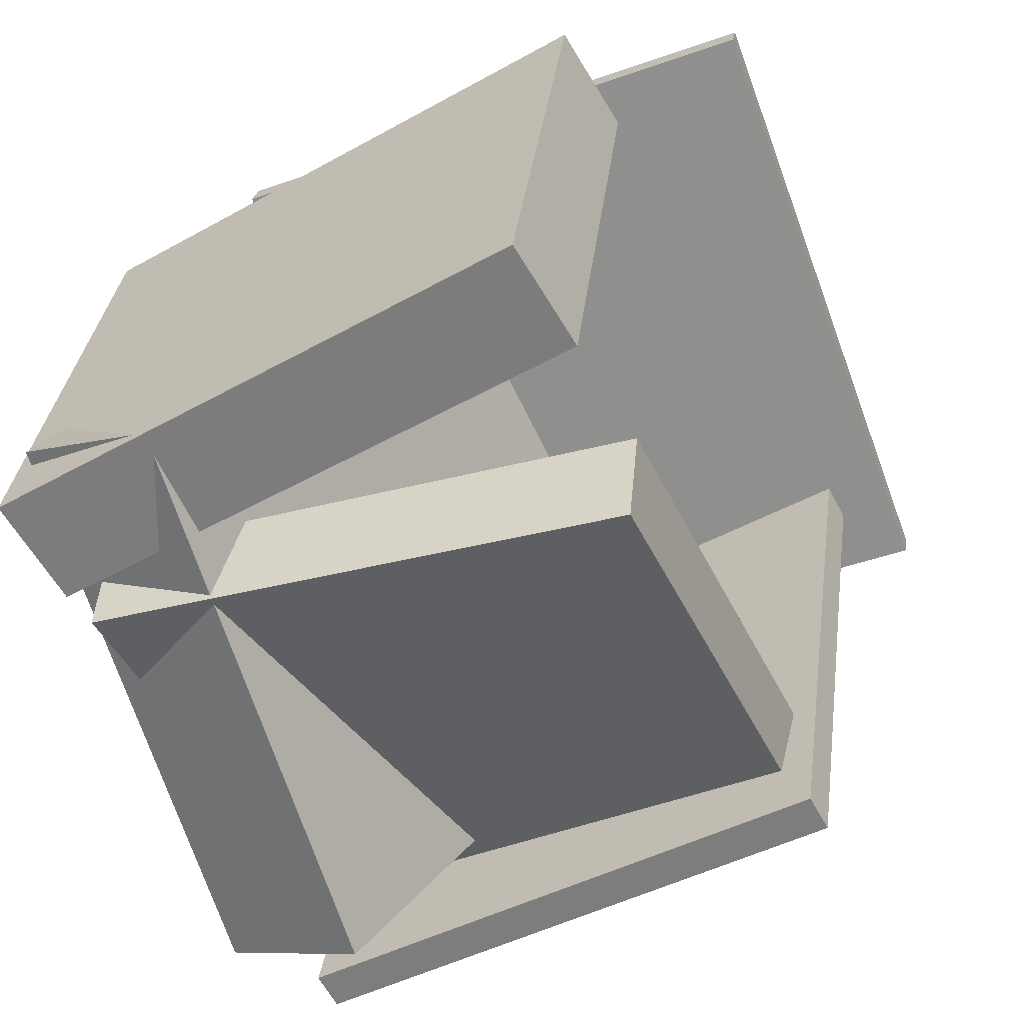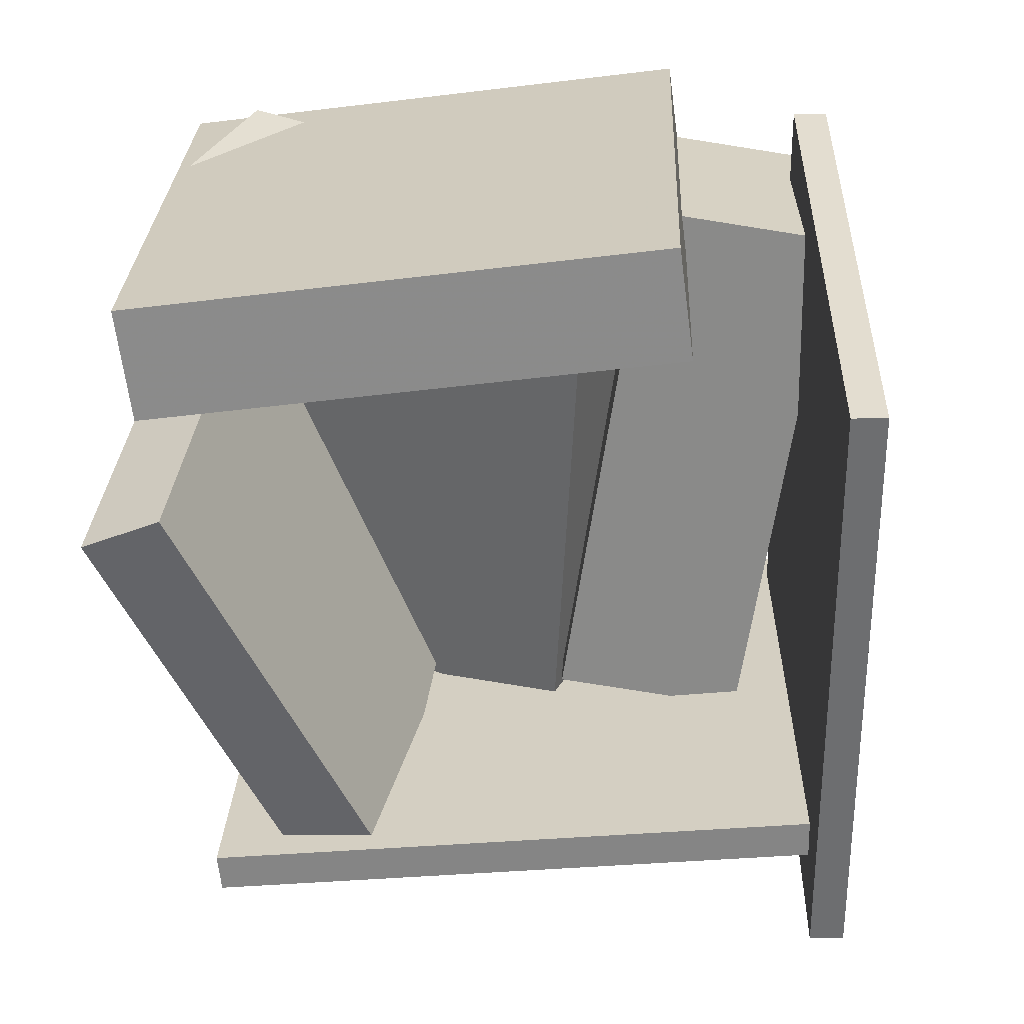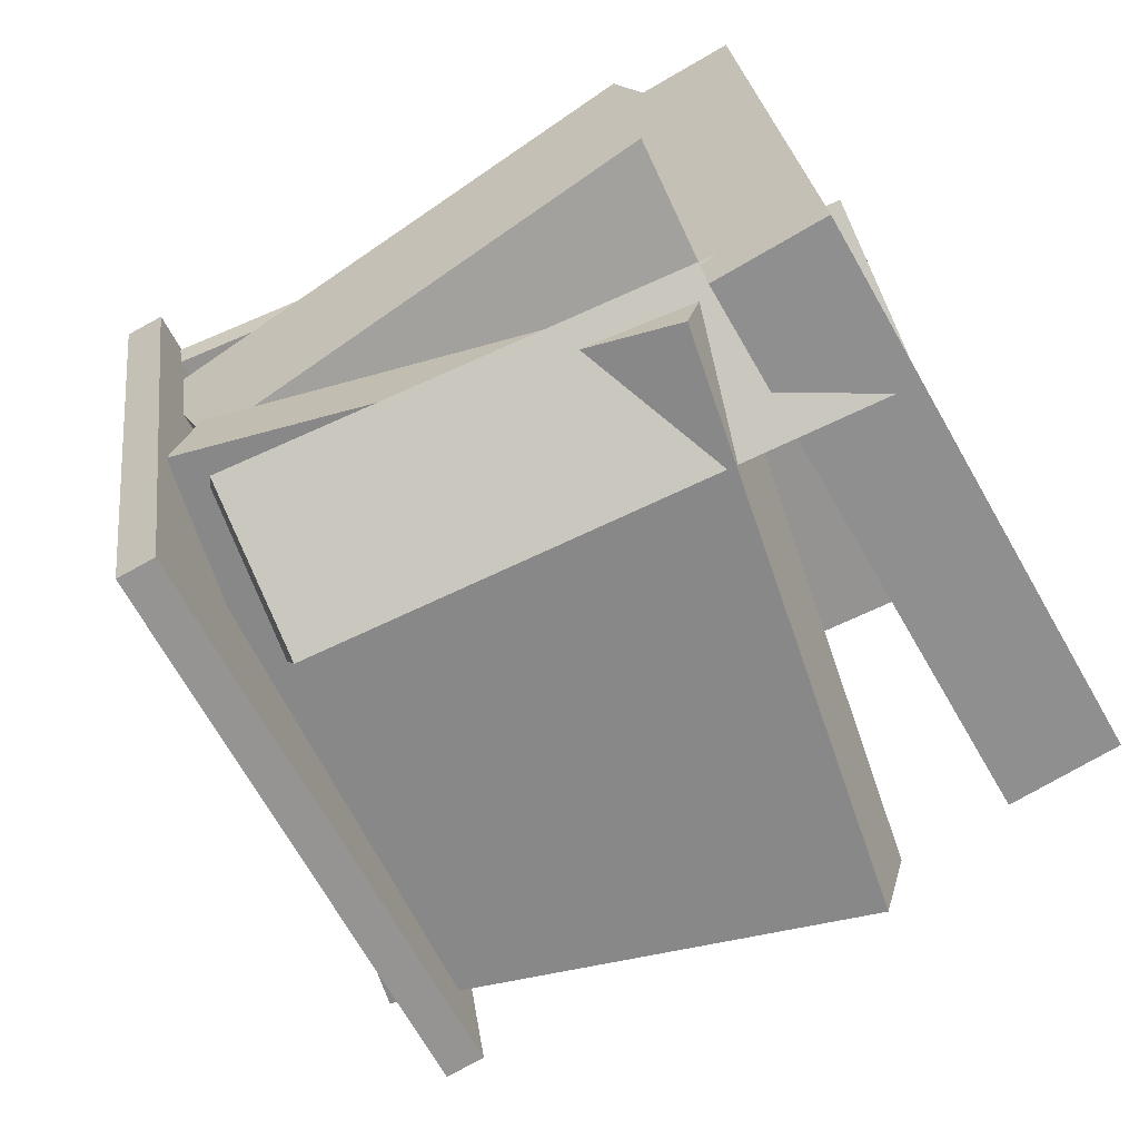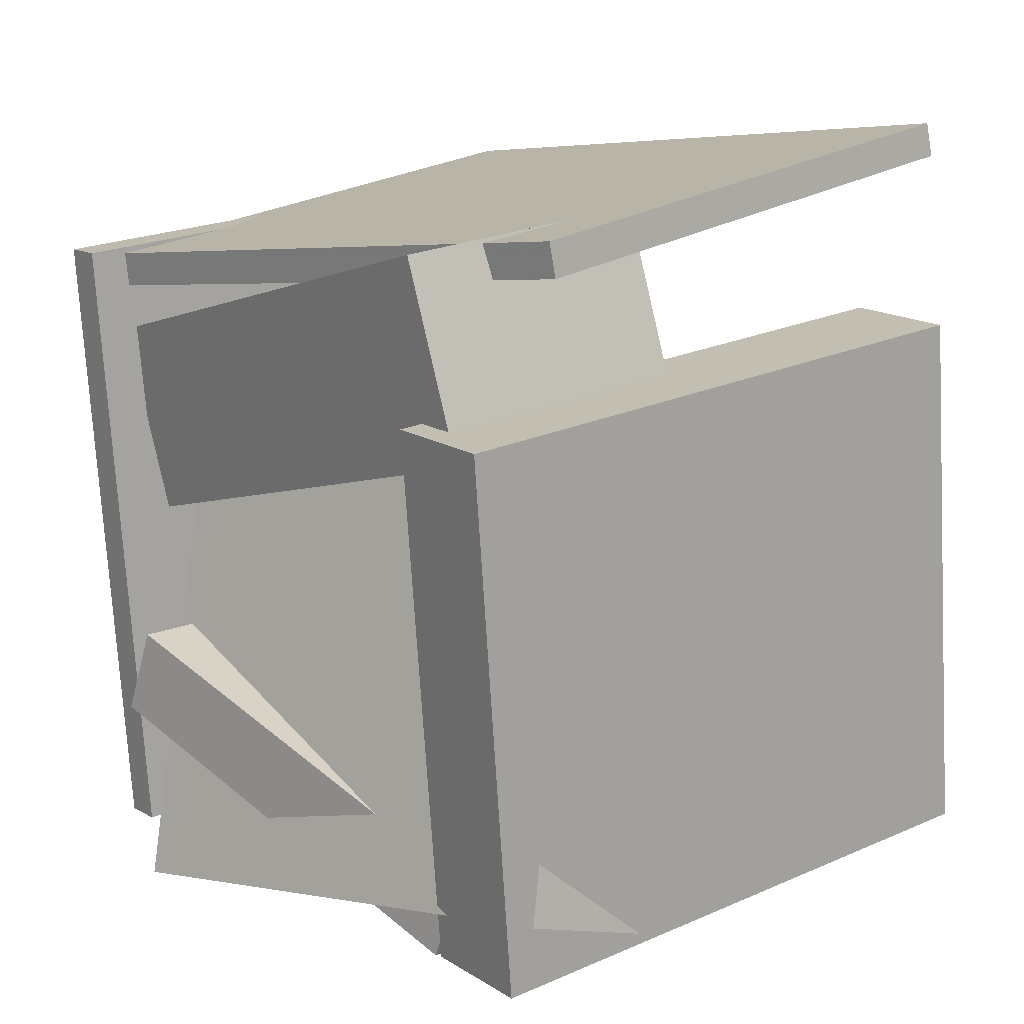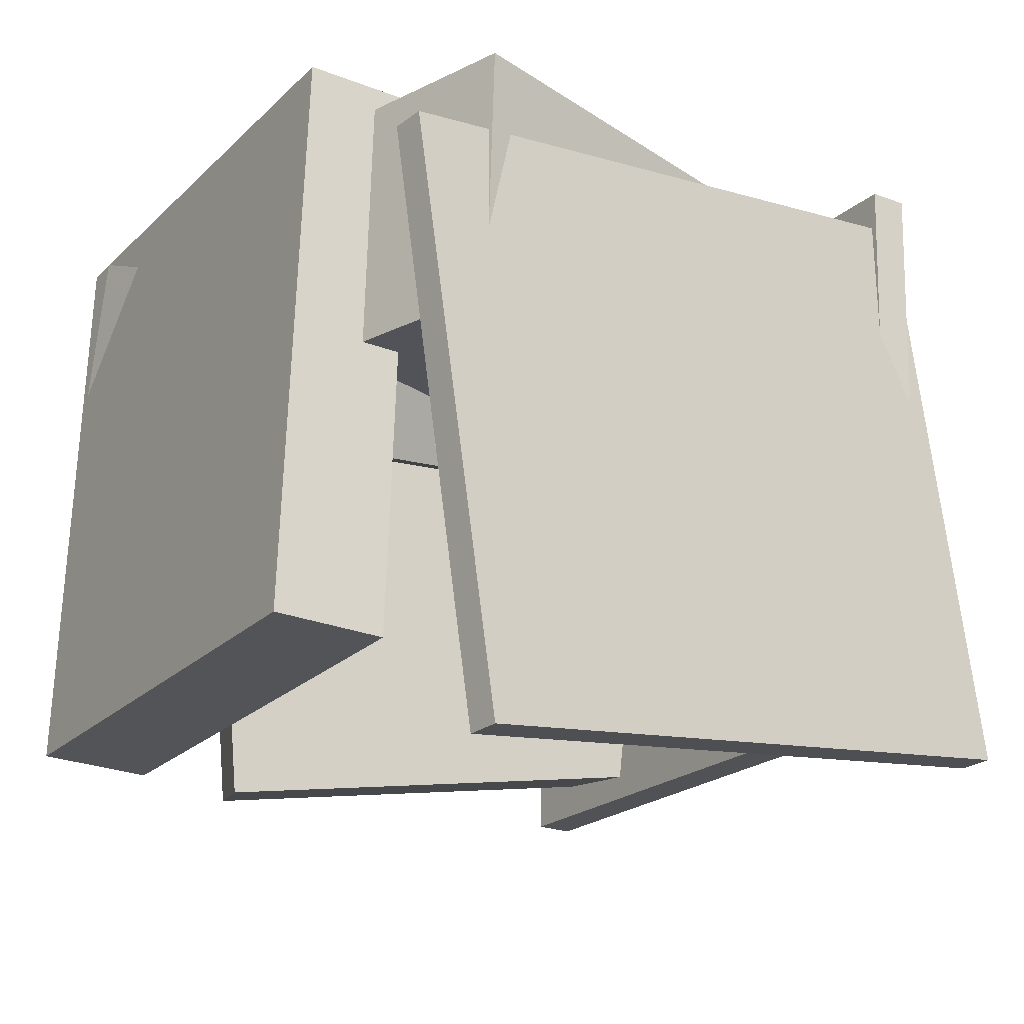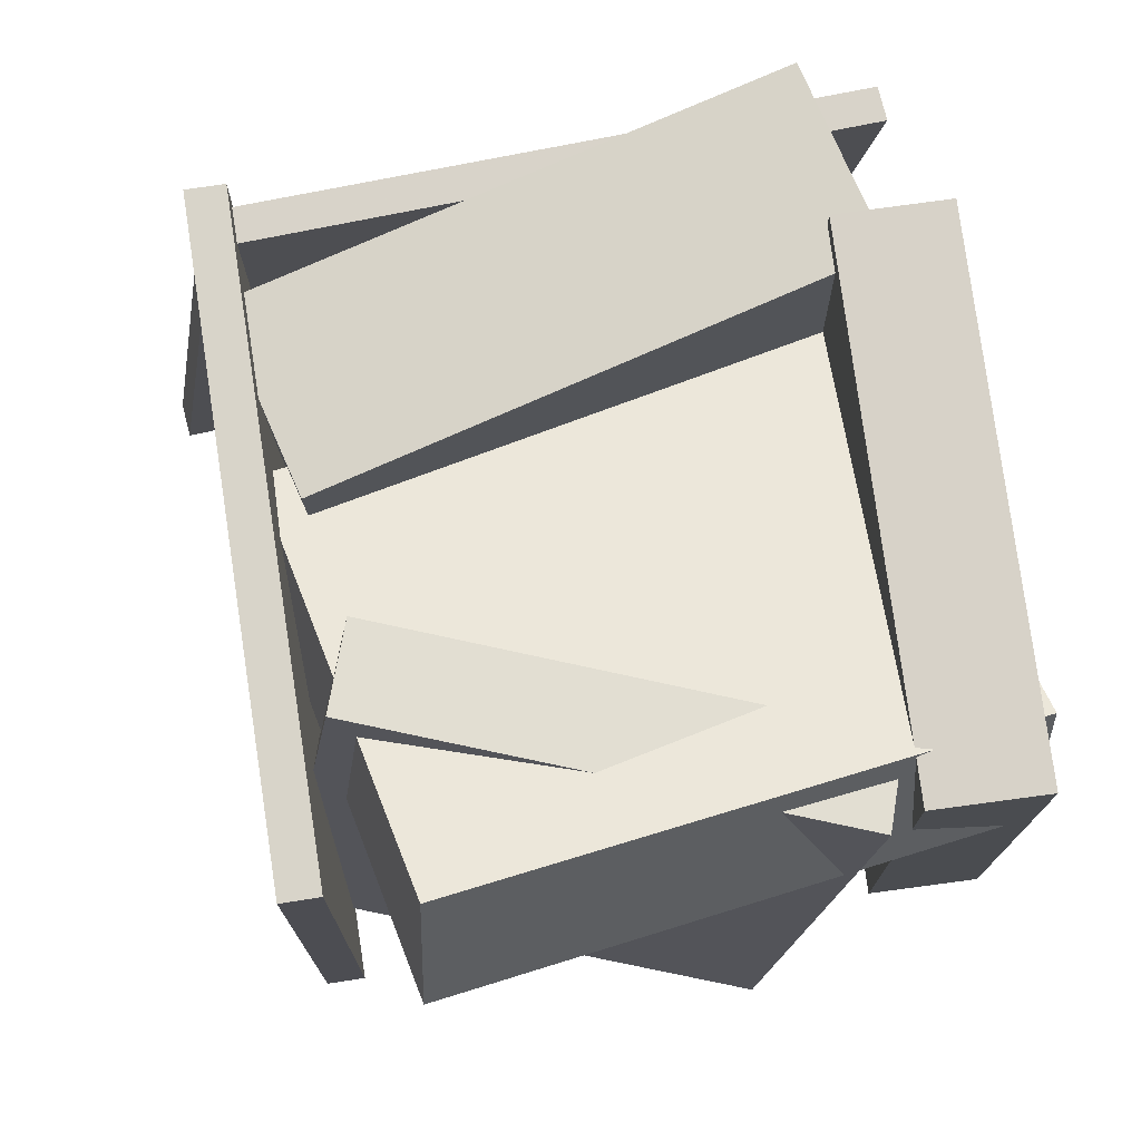
<metadata>
{"format":"obj","ext":"obj","renderer":"f3d","projection":"perspective","resolution":1024,"background":"white","views":[{"elev":-53.5,"azim":-59.5,"up":"+Z"},{"elev":-63.5,"azim":-74.2,"up":"+Y"},{"elev":-59.3,"azim":-152.0,"up":"+Z"},{"elev":26.0,"azim":-128.3,"up":"+Z"},{"elev":-24.4,"azim":-23.5,"up":"+Y"},{"elev":78.7,"azim":-179.2,"up":"+Y"}]}
</metadata>
<code>
v -0.2158 -0.3678 -0.395
v 0.3772 -0.2969 -0.2877
v -0.3202 0.3154 -0.269
v 0.2728 0.3863 -0.1617
v -0.1985 -0.3448 -0.5055
v 0.3945 -0.2739 -0.3982
v -0.303 0.3384 -0.3795
v 0.29 0.4093 -0.2722
f 1.0 7.0 5.0
f 1.0 3.0 7.0
f 1.0 4.0 3.0
f 1.0 2.0 4.0
f 3.0 8.0 7.0
f 3.0 4.0 8.0
f 5.0 7.0 8.0
f 5.0 8.0 6.0
f 1.0 5.0 6.0
f 1.0 6.0 2.0
f 2.0 6.0 8.0
f 2.0 8.0 4.0
v -0.3137 -0.01991 0.2612
v -0.2124 -0.0299 0.4839
v -0.3093 0.3035 0.2737
v -0.2081 0.2936 0.4965
v 0.3283 -0.01733 -0.03056
v 0.4295 -0.02732 0.1922
v 0.3326 0.3061 -0.01806
v 0.4339 0.2961 0.2047
f 9.0 15.0 13.0
f 9.0 11.0 15.0
f 9.0 12.0 11.0
f 9.0 10.0 12.0
f 11.0 16.0 15.0
f 11.0 12.0 16.0
f 13.0 15.0 16.0
f 13.0 16.0 14.0
f 9.0 13.0 14.0
f 9.0 14.0 10.0
f 10.0 14.0 16.0
f 10.0 16.0 12.0
v 0.294 -0.3229 -0.4987
v 0.4279 -0.368 0.285
v 0.2888 0.3902 -0.4568
v 0.4227 0.3451 0.3269
v 0.3411 -0.3221 -0.5067
v 0.475 -0.3672 0.277
v 0.336 0.391 -0.4648
v 0.4699 0.3459 0.3189
f 17.0 23.0 21.0
f 17.0 19.0 23.0
f 17.0 20.0 19.0
f 17.0 18.0 20.0
f 19.0 24.0 23.0
f 19.0 20.0 24.0
f 21.0 23.0 24.0
f 21.0 24.0 22.0
f 17.0 21.0 22.0
f 17.0 22.0 18.0
f 18.0 22.0 24.0
f 18.0 24.0 20.0
v -0.272 0.08881 0.2519
v -0.2684 -0.09818 0.1603
v 0.3945 0.2101 0.03
v 0.398 0.02315 -0.06168
v -0.4813 0.3288 -0.2456
v -0.4778 0.1418 -0.3373
v 0.1851 0.4501 -0.4675
v 0.1886 0.2631 -0.5592
f 25.0 31.0 29.0
f 25.0 27.0 31.0
f 25.0 28.0 27.0
f 25.0 26.0 28.0
f 27.0 32.0 31.0
f 27.0 28.0 32.0
f 29.0 31.0 32.0
f 29.0 32.0 30.0
f 25.0 29.0 30.0
f 25.0 30.0 26.0
f 26.0 30.0 32.0
f 26.0 32.0 28.0
v -0.323 0.1734 0.4735
v -0.2099 -0.5526 0.4398
v -0.3117 0.1732 0.515
v -0.1986 -0.5527 0.4814
v 0.4452 0.3027 0.265
v 0.5584 -0.4232 0.2313
v 0.4565 0.3026 0.3066
v 0.5697 -0.4233 0.2729
f 33.0 39.0 37.0
f 33.0 35.0 39.0
f 33.0 36.0 35.0
f 33.0 34.0 36.0
f 35.0 40.0 39.0
f 35.0 36.0 40.0
f 37.0 39.0 40.0
f 37.0 40.0 38.0
f 33.0 37.0 38.0
f 33.0 38.0 34.0
f 34.0 38.0 40.0
f 34.0 40.0 36.0
v -0.3944 -0.3877 0.3014
v -0.2545 -0.3897 0.281
v -0.3806 0.3334 0.3252
v -0.2407 0.3314 0.3048
v -0.4901 -0.3641 -0.3587
v -0.3502 -0.3661 -0.3791
v -0.4764 0.357 -0.3349
v -0.3365 0.355 -0.3552
f 41.0 47.0 45.0
f 41.0 43.0 47.0
f 41.0 44.0 43.0
f 41.0 42.0 44.0
f 43.0 48.0 47.0
f 43.0 44.0 48.0
f 45.0 47.0 48.0
f 45.0 48.0 46.0
f 41.0 45.0 46.0
f 41.0 46.0 42.0
f 42.0 46.0 48.0
f 42.0 48.0 44.0

</code>
